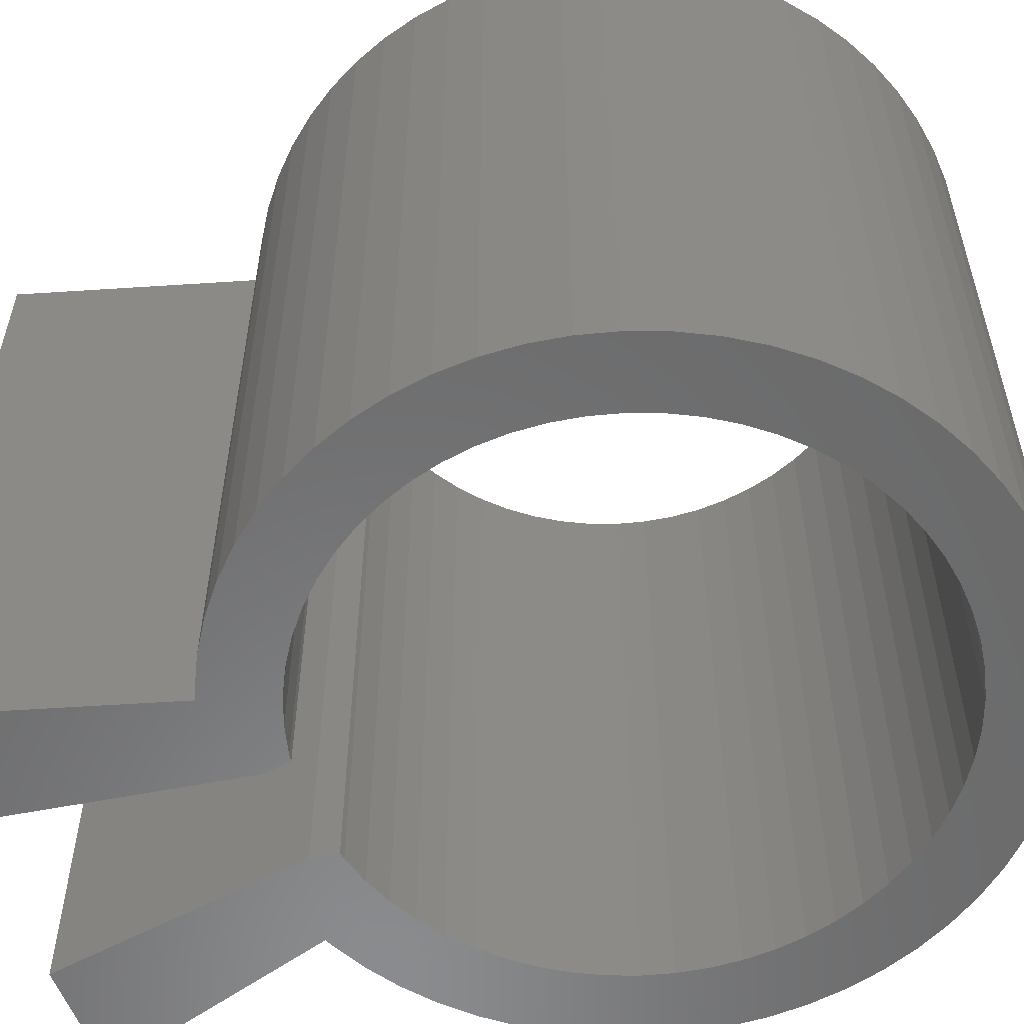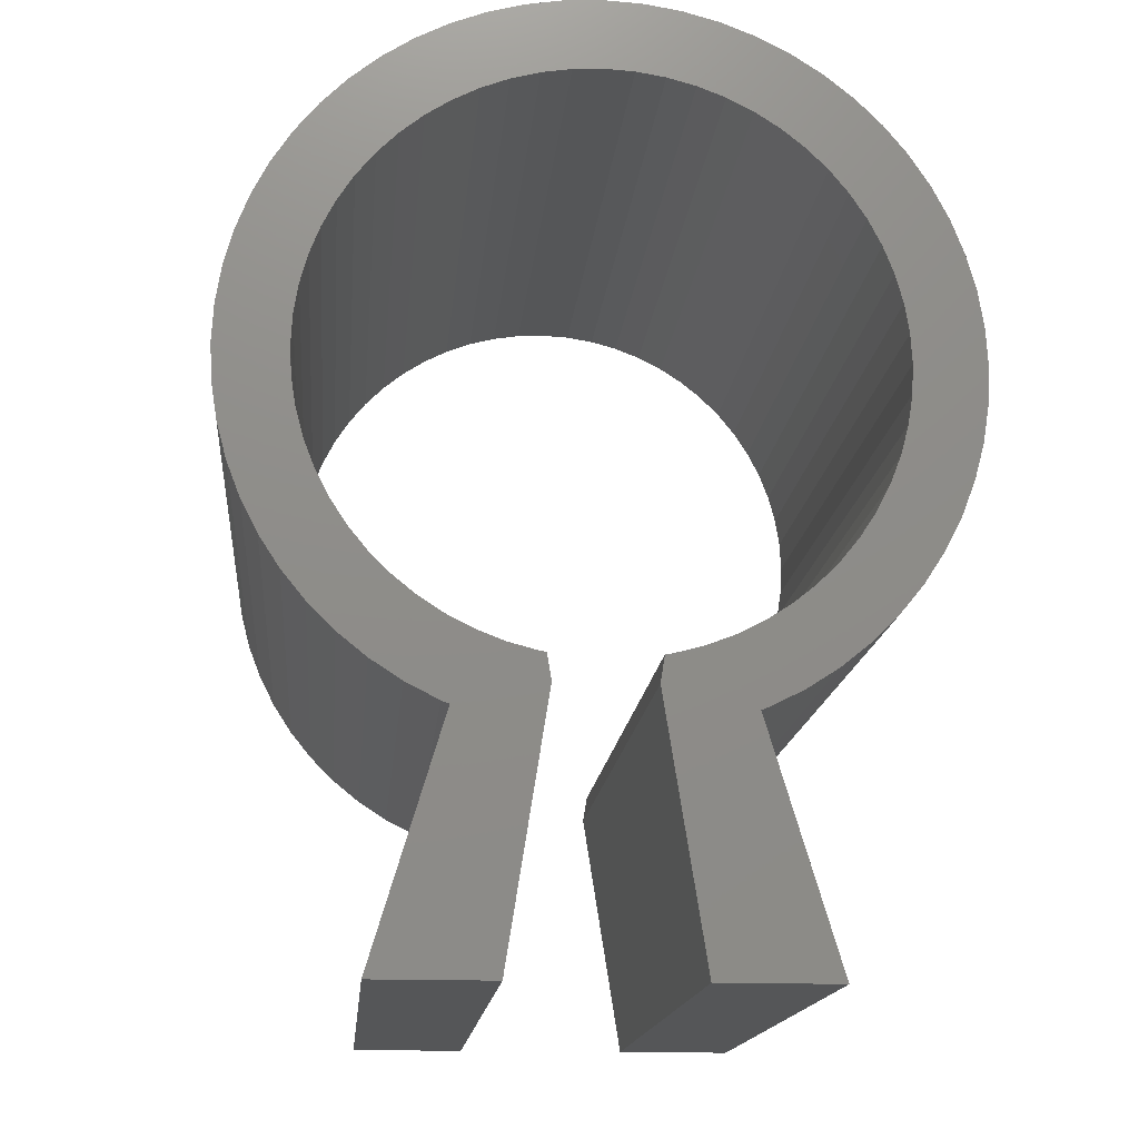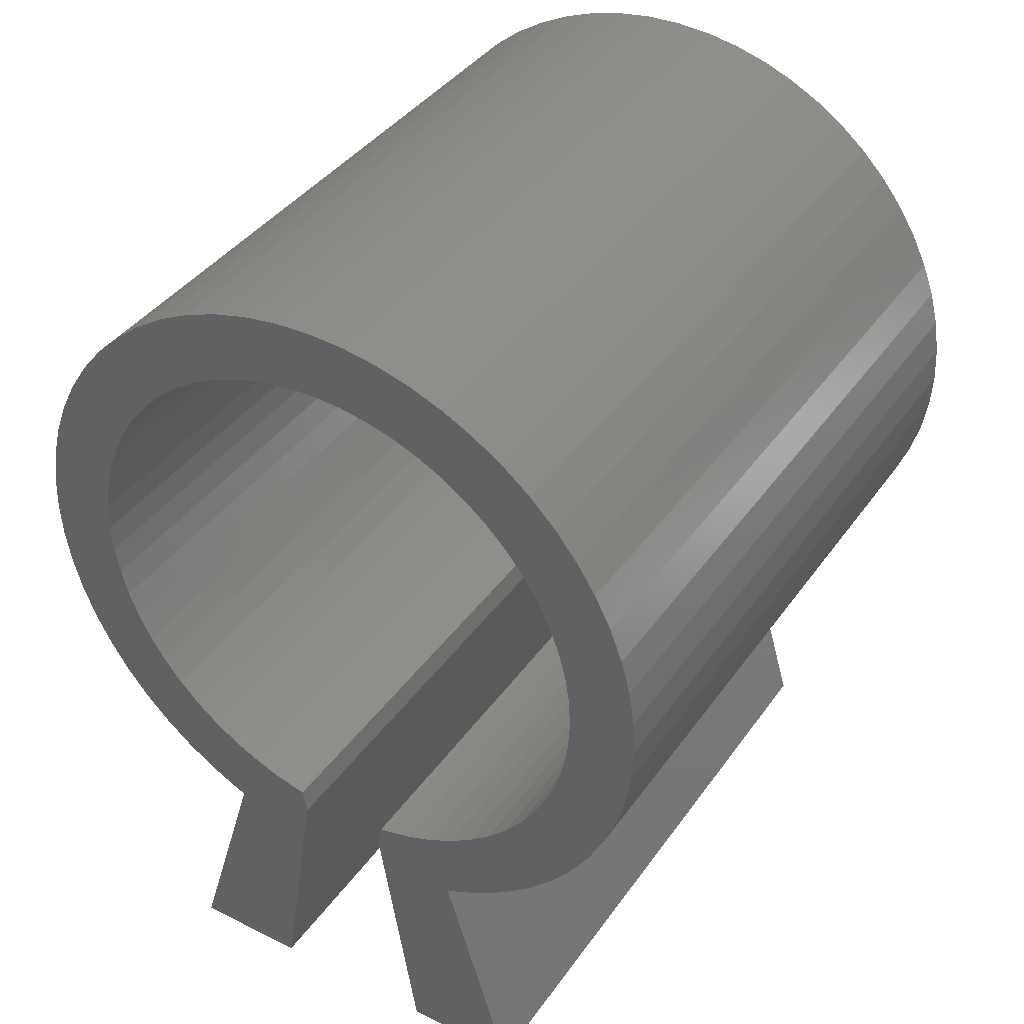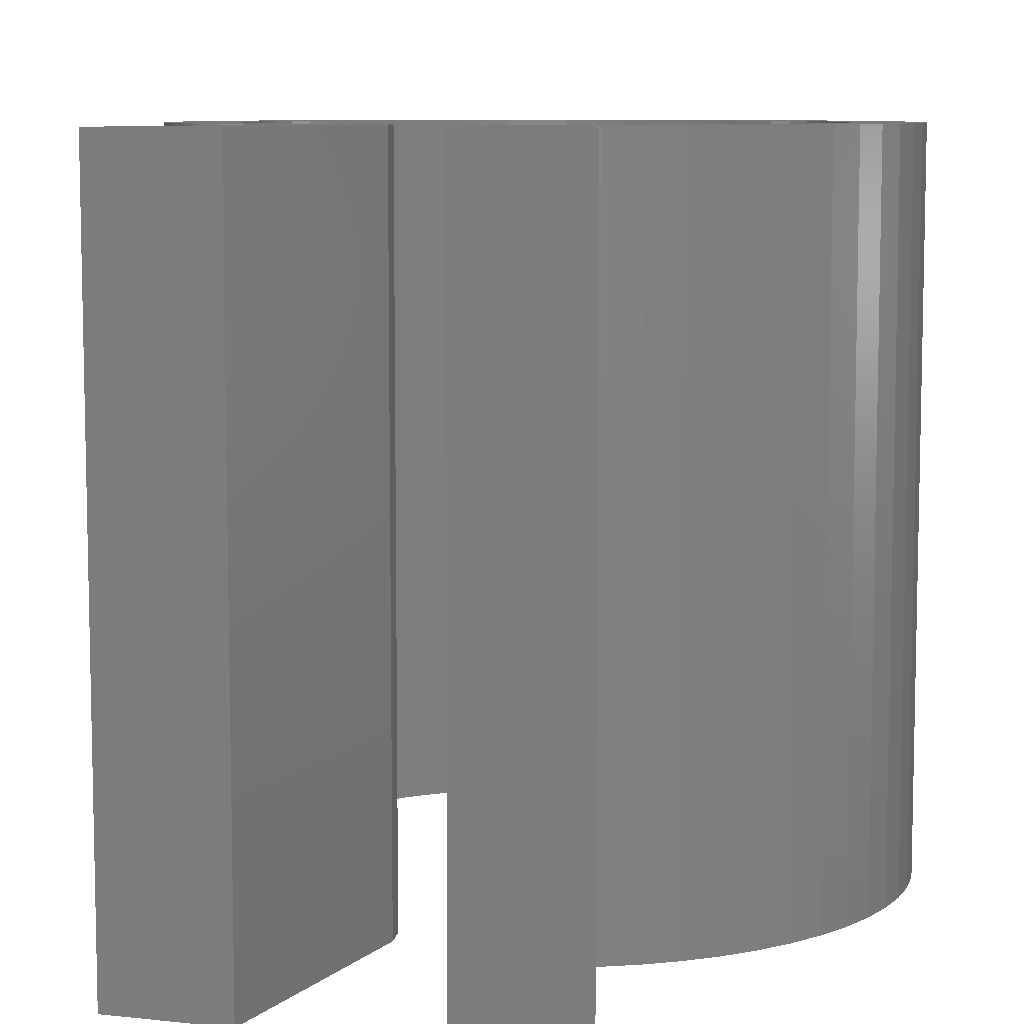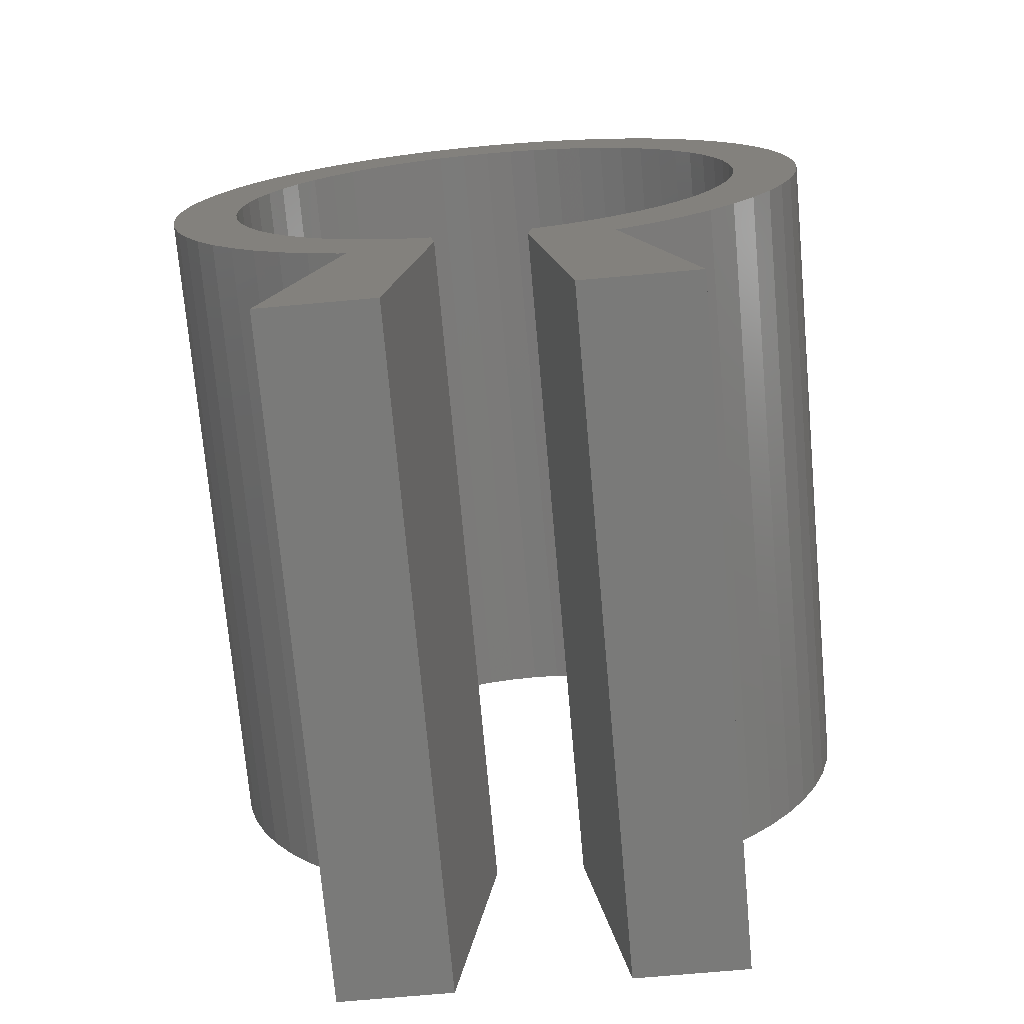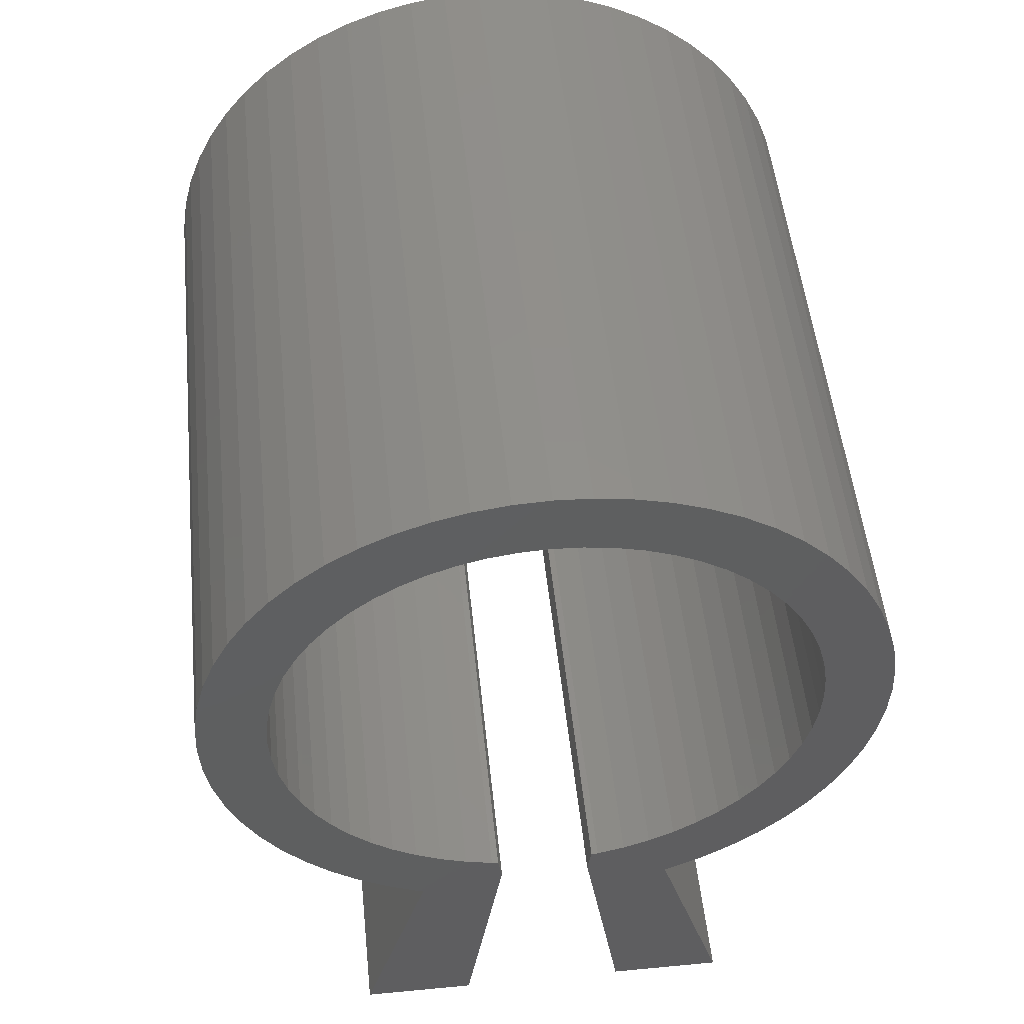
<metadata>
{"format":"stl","ext":"stl","renderer":"f3d","projection":"perspective","resolution":1024,"background":"white","views":[{"elev":-56.9,"azim":110.6,"up":"+Z"},{"elev":-15.4,"azim":-5.2,"up":"+Y"},{"elev":39.5,"azim":-148.4,"up":"+Y"},{"elev":8.2,"azim":17.1,"up":"+Z"},{"elev":-72.9,"azim":5.1,"up":"+Y"},{"elev":51.5,"azim":-5.9,"up":"+Y"}]}
</metadata>
<code>
# stl→obj: 240 verts, 476 faces
v -7.459 5.666 0
v -7.5 6.45 15
v -7.5 6.45 0
v -7.459 5.666 15
v 7.459 5.666 15
v 7.5 6.45 0
v 7.5 6.45 15
v 7.459 5.666 0
v -5.018 0.8764 0
v -5.574 1.432 15
v -5.574 1.432 0
v -5.018 0.8764 15
v 4.408 0.3824 0
v 5.018 0.8764 15
v 4.408 0.3824 15
v 5.018 0.8764 0
v 2.889 -0.4636 0
v 3.051 -0.4016 15
v 2.889 -0.4636 15
v 3.051 -0.4016 0
v -6.852 3.399 0
v -7.133 4.132 15
v -7.133 4.132 0
v -6.852 3.399 15
v -7.336 4.891 0
v -7.336 4.891 15
v -3.75 -0.04519 0
v -3.051 -0.4016 15
v -3.75 -0.04519 15
v -3.051 -0.4016 0
v -4.408 0.3824 15
v -4.408 0.3824 0
v 6.495 2.7 15
v 6.852 3.399 0
v 6.852 3.399 15
v 6.495 2.7 0
v -7.336 8.009 0
v -7.133 8.768 15
v -7.133 8.768 0
v -7.336 8.009 15
v 7.459 7.234 0
v 7.459 7.234 15
v -6.068 2.042 0
v -6.495 2.7 15
v -6.495 2.7 0
v -6.068 2.042 15
v -2.889 -0.4636 15
v -2.889 -0.4636 0
v 7.133 4.132 15
v 7.336 4.891 0
v 7.336 4.891 15
v 7.133 4.132 0
v 5.574 1.432 15
v 6.068 2.042 0
v 6.068 2.042 15
v 5.574 1.432 0
v 6 6.45 15
v 5.967 7.077 15
v 7.336 8.009 15
v 5.869 7.697 15
v 7.133 8.768 15
v 5.967 5.823 15
v 5.706 8.304 15
v 6.852 9.501 15
v 5.481 8.89 15
v 6.495 10.2 15
v 5.869 5.203 15
v 5.196 9.45 15
v 6.068 10.86 15
v 5.706 4.596 15
v 4.854 9.977 15
v 5.574 11.47 15
v 4.459 10.46 15
v 5.018 12.02 15
v 4.015 10.91 15
v 4.408 12.52 15
v 3.527 11.3 15
v 3.75 12.95 15
v 3 11.65 15
v 3.051 13.3 15
v 2.44 11.93 15
v 2.318 13.58 15
v 1.854 12.16 15
v 1.559 13.79 15
v 1.247 12.32 15
v 0.784 13.91 15
v 0.6272 12.42 15
v 0 13.95 15
v 0 12.45 15
v -0.6272 12.42 15
v -0.784 13.91 15
v -1.247 12.32 15
v -1.559 13.79 15
v -1.854 12.16 15
v -2.318 13.58 15
v -2.44 11.93 15
v -3.051 13.3 15
v -3 11.65 15
v -3.75 12.95 15
v -3.527 11.3 15
v -4.408 12.52 15
v -4.015 10.91 15
v -5.018 12.02 15
v -4.459 10.46 15
v -5.574 11.47 15
v -4.854 9.977 15
v -6.068 10.86 15
v -5.196 9.45 15
v -6.495 10.2 15
v -5.481 8.89 15
v -6.852 9.501 15
v -5.706 8.304 15
v 5.481 4.01 15
v 5.196 3.45 15
v 4.854 2.923 15
v 4.459 2.435 15
v 4.015 1.991 15
v 3.527 1.596 15
v 3.75 -0.04519 15
v 3 1.254 15
v 2.44 0.9687 15
v 1.854 0.7437 15
v 1.884 -5.5 15
v 1.012 -8.123e-07 15
v 1.247 0.5811 15
v 1.101 0.5579 15
v 4.4 -5.5 15
v -2.44 0.9687 15
v -3 1.254 15
v -3.527 1.596 15
v -4.015 1.991 15
v -4.459 2.435 15
v -4.854 2.923 15
v -5.196 3.45 15
v -5.481 4.01 15
v -5.706 4.596 15
v -5.869 5.203 15
v -5.967 5.823 15
v -6 6.45 15
v -5.869 7.697 15
v -5.967 7.077 15
v -7.459 7.234 15
v -1.247 0.5811 15
v -1.012 -8.123e-07 15
v -1.101 0.5579 15
v -1.854 0.7437 15
v -1.884 -5.5 15
v -4.4 -5.5 15
v 3.75 -0.04519 0
v 0 13.95 0
v -0.784 13.91 0
v -1.559 13.79 0
v -2.318 13.58 0
v -4.408 12.52 0
v -5.018 12.02 0
v -3.051 13.3 0
v -3.75 12.95 0
v -6.068 10.86 0
v -5.574 11.47 0
v -6.852 9.501 0
v -6.495 10.2 0
v 5.018 12.02 0
v 5.574 11.47 0
v 4.408 12.52 0
v 3.75 12.95 0
v 3.051 13.3 0
v 2.318 13.58 0
v 1.559 13.79 0
v 0.784 13.91 0
v 6.495 10.2 0
v 6.852 9.501 0
v 6.068 10.86 0
v 7.133 8.768 0
v 7.336 8.009 0
v -1.012 -8.123e-07 0
v -1.247 0.5811 0
v -1.101 0.5579 0
v -1.854 0.7437 0
v -1.884 -5.5 0
v -2.44 0.9687 0
v -4.4 -5.5 0
v -3 1.254 0
v -3.527 1.596 0
v -4.015 1.991 0
v -4.459 2.435 0
v -4.854 2.923 0
v -5.196 3.45 0
v -5.481 4.01 0
v -5.706 4.596 0
v 1.884 -5.5 0
v 4.4 -5.5 0
v 1.012 -8.123e-07 0
v 1.854 0.7437 0
v 2.44 0.9687 0
v 1.247 0.5811 0
v 1.101 0.5579 0
v 6 6.45 0
v 5.967 5.823 0
v 5.869 5.203 0
v 5.967 7.077 0
v 5.706 4.596 0
v 5.481 4.01 0
v 5.869 7.697 0
v 5.196 3.45 0
v 5.706 8.304 0
v 4.854 2.923 0
v 4.459 2.435 0
v 4.015 1.991 0
v 3.527 1.596 0
v 3 1.254 0
v 5.481 8.89 0
v 5.196 9.45 0
v 4.854 9.977 0
v 4.459 10.46 0
v 4.015 10.91 0
v 3.527 11.3 0
v 3 11.65 0
v 2.44 11.93 0
v 1.854 12.16 0
v 1.247 12.32 0
v 0.6272 12.42 0
v 0 12.45 0
v -0.6272 12.42 0
v -1.247 12.32 0
v -1.854 12.16 0
v -2.44 11.93 0
v -3 11.65 0
v -3.527 11.3 0
v -4.015 10.91 0
v -4.459 10.46 0
v -4.854 9.977 0
v -5.196 9.45 0
v -5.481 8.89 0
v -5.706 8.304 0
v -5.869 7.697 0
v -5.967 7.077 0
v -7.459 7.234 0
v -6 6.45 0
v -5.869 5.203 0
v -5.967 5.823 0
f 1 2 3
f 2 1 4
f 5 6 7
f 6 5 8
f 9 10 11
f 10 9 12
f 13 14 15
f 14 13 16
f 17 18 19
f 18 17 20
f 21 22 23
f 22 21 24
f 25 4 1
f 4 25 26
f 27 28 29
f 28 27 30
f 9 31 12
f 31 9 32
f 33 34 35
f 34 33 36
f 37 38 39
f 38 37 40
f 7 41 42
f 41 7 6
f 23 26 25
f 26 23 22
f 43 44 45
f 44 43 46
f 11 46 43
f 46 11 10
f 45 24 21
f 24 45 44
f 30 47 28
f 47 30 48
f 32 29 31
f 29 32 27
f 49 50 51
f 50 49 52
f 53 54 55
f 54 53 56
f 14 56 53
f 56 14 16
f 55 36 33
f 36 55 54
f 35 52 49
f 52 35 34
f 51 8 5
f 8 51 50
f 57 7 42
f 58 42 59
f 7 57 5
f 60 59 61
f 62 5 57
f 63 61 64
f 5 62 51
f 65 64 66
f 67 51 62
f 68 66 69
f 51 67 49
f 70 49 67
f 42 58 57
f 59 60 58
f 61 63 60
f 71 69 72
f 64 65 63
f 66 68 65
f 73 72 74
f 69 71 68
f 72 73 71
f 75 74 76
f 74 75 73
f 77 76 78
f 76 77 75
f 79 78 80
f 78 79 77
f 80 81 79
f 82 81 80
f 82 83 81
f 84 83 82
f 84 85 83
f 86 85 84
f 86 87 85
f 88 87 86
f 88 89 87
f 88 90 89
f 91 90 88
f 91 92 90
f 93 92 91
f 93 94 92
f 95 94 93
f 95 96 94
f 97 96 95
f 96 97 98
f 99 98 97
f 98 99 100
f 101 100 99
f 100 101 102
f 103 102 101
f 102 103 104
f 105 104 103
f 104 105 106
f 107 106 105
f 106 107 108
f 109 108 107
f 108 109 110
f 111 110 109
f 38 112 111
f 110 111 112
f 49 70 35
f 113 35 70
f 35 113 33
f 114 33 113
f 33 114 55
f 115 55 114
f 55 115 53
f 116 53 115
f 53 116 14
f 117 14 116
f 14 117 15
f 118 15 117
f 15 118 119
f 120 119 118
f 119 120 18
f 121 18 120
f 18 121 19
f 122 19 121
f 123 19 124
f 19 122 124
f 124 122 125
f 124 125 126
f 19 123 127
f 28 128 129
f 128 28 47
f 29 129 130
f 129 29 28
f 31 130 131
f 130 31 29
f 12 131 132
f 10 132 133
f 131 12 31
f 46 133 134
f 44 134 135
f 132 10 12
f 24 135 136
f 22 136 137
f 26 137 138
f 133 46 10
f 4 138 139
f 112 38 140
f 40 140 38
f 134 44 46
f 140 40 141
f 135 24 44
f 142 141 40
f 136 22 24
f 141 142 139
f 137 26 22
f 2 139 142
f 138 4 26
f 139 2 4
f 143 144 145
f 146 144 143
f 47 144 146
f 47 146 128
f 144 47 147
f 147 47 148
f 20 119 18
f 119 20 149
f 149 15 119
f 15 149 13
f 150 91 88
f 91 150 151
f 152 95 93
f 95 152 153
f 154 103 101
f 103 154 155
f 156 99 97
f 99 156 157
f 158 105 159
f 105 158 107
f 160 109 161
f 109 160 111
f 72 162 74
f 162 72 163
f 164 78 76
f 78 164 165
f 166 82 80
f 82 166 167
f 168 86 84
f 86 168 169
f 64 170 66
f 170 64 171
f 69 163 72
f 163 69 172
f 59 173 61
f 173 59 174
f 175 176 177
f 175 178 176
f 48 175 179
f 175 48 178
f 178 48 180
f 48 179 181
f 30 180 48
f 180 30 182
f 27 182 30
f 182 27 183
f 32 183 27
f 183 32 184
f 9 184 32
f 184 9 185
f 11 185 9
f 185 11 186
f 43 186 11
f 186 43 187
f 45 187 43
f 187 45 188
f 21 188 45
f 23 189 21
f 188 21 189
f 190 17 191
f 17 190 192
f 193 17 192
f 17 193 194
f 193 192 195
f 195 192 196
f 197 6 8
f 198 8 50
f 6 197 41
f 199 50 52
f 200 41 197
f 201 52 34
f 41 200 174
f 202 34 36
f 203 174 200
f 204 36 54
f 174 203 173
f 205 173 203
f 8 198 197
f 50 199 198
f 52 201 199
f 206 54 56
f 34 202 201
f 36 204 202
f 207 56 16
f 54 206 204
f 56 207 206
f 208 16 13
f 16 208 207
f 209 13 149
f 13 209 208
f 210 149 20
f 149 210 209
f 194 20 17
f 20 194 210
f 173 205 171
f 211 171 205
f 171 211 170
f 212 170 211
f 170 212 172
f 213 172 212
f 172 213 163
f 214 163 213
f 163 214 162
f 215 162 214
f 162 215 164
f 216 164 215
f 164 216 165
f 217 165 216
f 165 217 166
f 218 166 217
f 218 167 166
f 219 167 218
f 219 168 167
f 220 168 219
f 220 169 168
f 221 169 220
f 222 169 221
f 222 150 169
f 223 150 222
f 223 151 150
f 224 151 223
f 224 152 151
f 225 152 224
f 225 153 152
f 226 153 225
f 156 226 227
f 226 156 153
f 157 227 228
f 227 157 156
f 154 228 229
f 228 154 157
f 155 229 230
f 159 230 231
f 229 155 154
f 158 231 232
f 161 232 233
f 230 159 155
f 160 233 234
f 39 234 235
f 37 235 236
f 231 158 159
f 237 236 238
f 189 23 239
f 25 239 23
f 232 161 158
f 239 25 240
f 233 160 161
f 1 240 25
f 234 39 160
f 240 1 238
f 235 37 39
f 3 238 1
f 236 237 37
f 238 3 237
f 151 93 91
f 93 151 152
f 153 97 95
f 97 153 156
f 159 103 155
f 103 159 105
f 157 101 99
f 101 157 154
f 161 107 158
f 107 161 109
f 39 111 160
f 111 39 38
f 237 40 37
f 40 237 142
f 3 142 237
f 142 3 2
f 162 76 74
f 76 162 164
f 165 80 78
f 80 165 166
f 167 84 82
f 84 167 168
f 169 88 86
f 88 169 150
f 66 172 69
f 172 66 170
f 61 171 64
f 171 61 173
f 42 174 59
f 174 42 41
f 138 238 139
f 238 138 240
f 198 57 197
f 57 198 62
f 222 87 89
f 87 222 221
f 131 185 132
f 185 131 184
f 208 118 117
f 118 208 209
f 194 122 121
f 122 194 193
f 135 189 136
f 189 135 188
f 180 129 128
f 129 180 182
f 183 131 130
f 131 183 184
f 204 113 202
f 113 204 114
f 195 126 125
f 126 195 196
f 140 234 112
f 234 140 235
f 197 58 200
f 58 197 57
f 136 239 137
f 239 136 189
f 137 240 138
f 240 137 239
f 133 187 134
f 187 133 186
f 132 186 133
f 186 132 185
f 134 188 135
f 188 134 187
f 176 146 143
f 146 176 178
f 178 128 146
f 128 178 180
f 177 143 145
f 143 177 176
f 182 130 129
f 130 182 183
f 201 67 199
f 67 201 70
f 207 115 206
f 115 207 116
f 208 116 207
f 116 208 117
f 206 114 204
f 114 206 115
f 202 70 201
f 70 202 113
f 199 62 198
f 62 199 67
f 210 121 120
f 121 210 194
f 209 120 118
f 120 209 210
f 193 125 122
f 125 193 195
f 139 236 141
f 236 139 238
f 223 89 90
f 89 223 222
f 225 92 94
f 92 225 224
f 229 100 102
f 100 229 228
f 227 96 98
f 96 227 226
f 106 230 104
f 230 106 231
f 110 232 108
f 232 110 233
f 214 75 215
f 75 214 73
f 217 77 79
f 77 217 216
f 219 81 83
f 81 219 218
f 221 85 87
f 85 221 220
f 211 68 212
f 68 211 65
f 213 73 214
f 73 213 71
f 203 63 205
f 63 203 60
f 200 60 203
f 60 200 58
f 224 90 92
f 90 224 223
f 226 94 96
f 94 226 225
f 104 229 102
f 229 104 230
f 228 98 100
f 98 228 227
f 108 231 106
f 231 108 232
f 112 233 110
f 233 112 234
f 141 235 140
f 235 141 236
f 216 75 77
f 75 216 215
f 218 79 81
f 79 218 217
f 220 83 85
f 83 220 219
f 212 71 213
f 71 212 68
f 205 65 211
f 65 205 63
f 181 47 48
f 47 181 148
f 181 147 148
f 147 181 179
f 190 127 123
f 127 190 191
f 127 17 19
f 17 127 191
f 192 126 196
f 126 192 124
f 147 175 144
f 175 147 179
f 144 177 145
f 177 144 175
f 190 124 192
f 124 190 123

</code>
